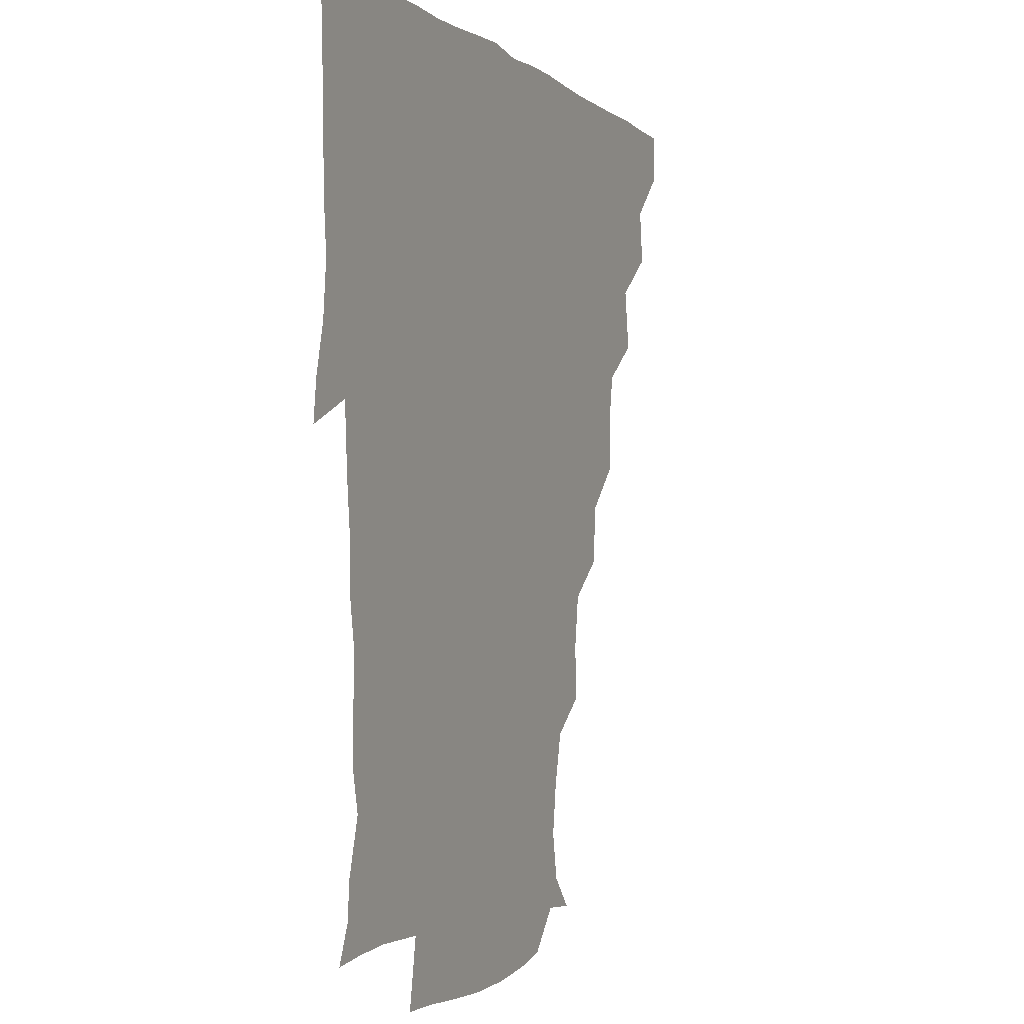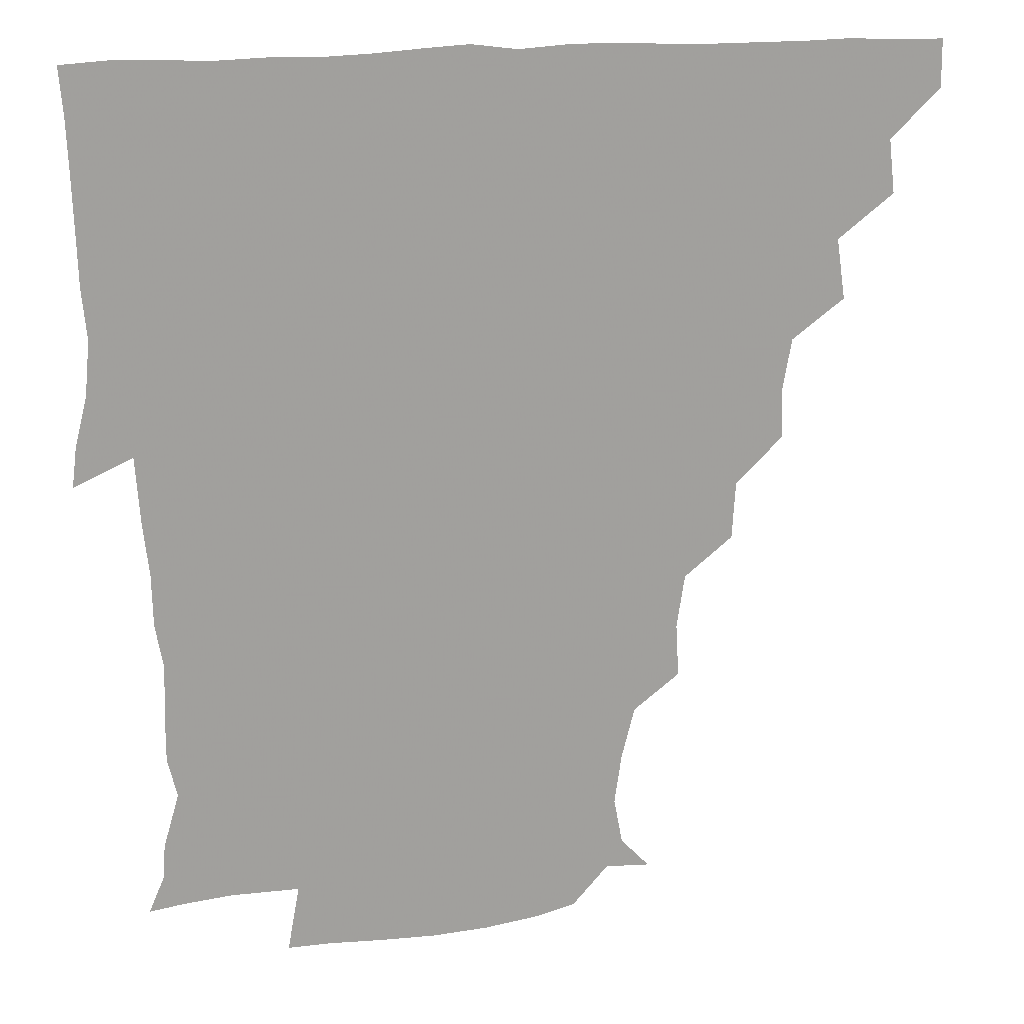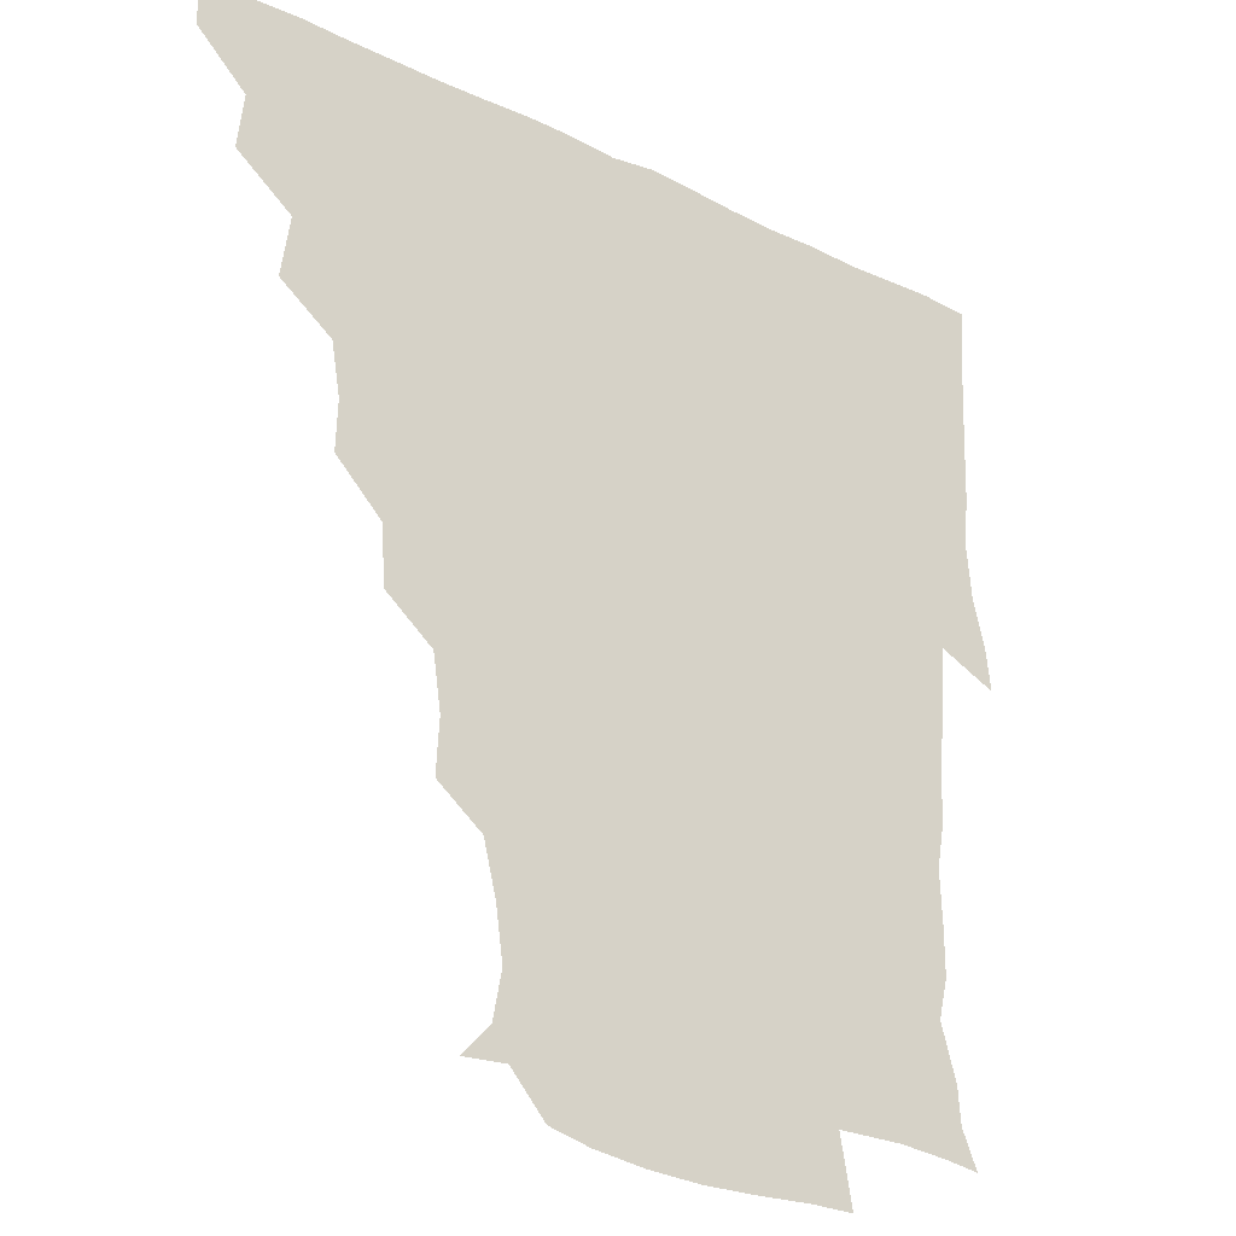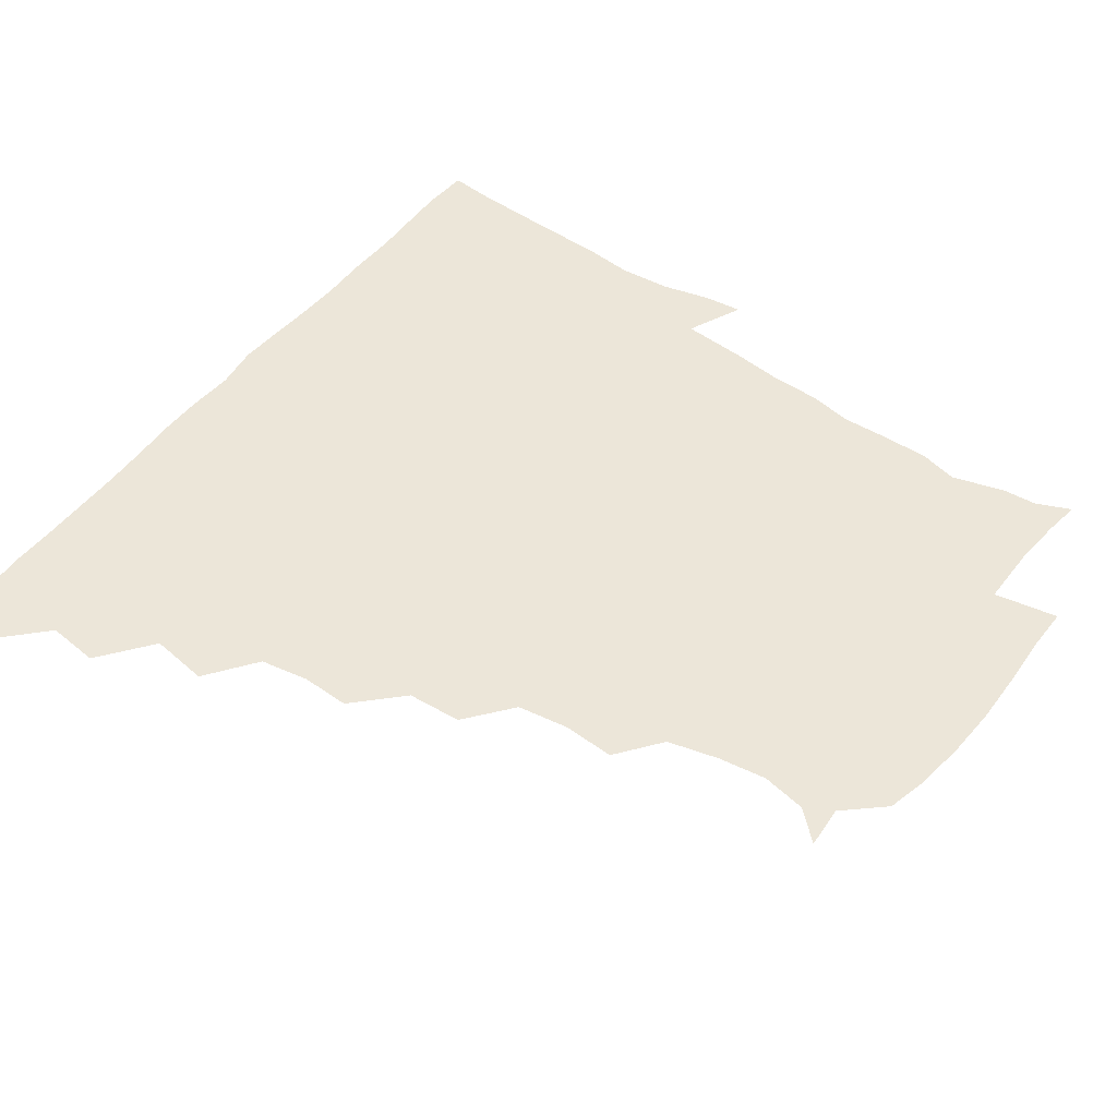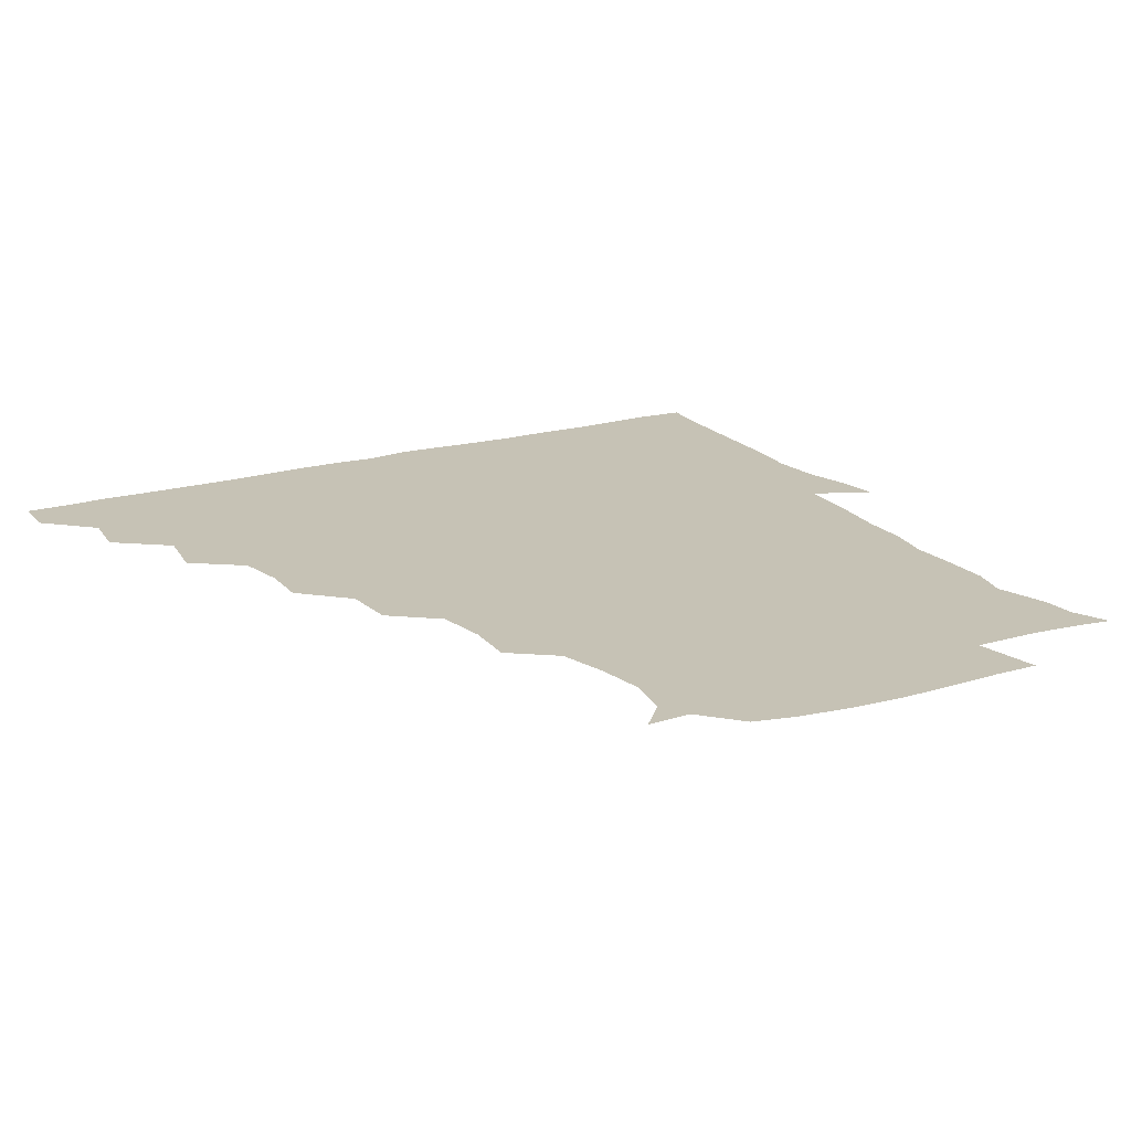
<metadata>
{"format":"obj","ext":"obj","renderer":"f3d","projection":"perspective","resolution":1024,"background":"white","views":[{"elev":-2.8,"azim":112.8,"up":"+Y"},{"elev":18.6,"azim":168.0,"up":"+Y"},{"elev":-26.4,"azim":-37.3,"up":"+Y"},{"elev":49.3,"azim":-54.1,"up":"+Z"},{"elev":18.9,"azim":-29.5,"up":"+Z"}]}
</metadata>
<code>
v 435.9 420.5 0
v 436.1 435.8 0
v 449.7 387.9 0
v 451.7 405.1 0
v 452 420.8 0
v 451.3 435.9 0
v 464.7 354.7 0
v 467.5 374 0
v 467.6 391.4 0
v 466.6 405.9 0
v 466.4 420.9 0
v 466.2 436.7 0
v 483.5 310.1 0
v 484.1 326 0
v 481.3 342.2 0
v 481.8 360.3 0
v 482.6 376.7 0
v 482.4 391.8 0
v 481.6 406.2 0
v 481.2 421.1 0
v 481.1 436.3 0
v 499.5 277 0
v 498.5 295.1 0
v 496.6 311.7 0
v 499.7 333.4 0
v 496.2 345.5 0
v 497.6 362.5 0
v 497 376.8 0
v 496.6 391.4 0
v 496.6 406.1 0
v 496.5 420.6 0
v 496.1 436.3 0
v 516.4 230.4 0
v 517.4 247.5 0
v 514.9 264.5 0
v 513.4 284.3 0
v 512.3 299.5 0
v 512.7 317.3 0
v 513 333.8 0
v 511.2 346.2 0
v 512.6 363 0
v 511.8 376.7 0
v 511.5 391.3 0
v 511.3 406 0
v 511.2 420.9 0
v 511.2 436.2 0
v 525.5 161.7 0
v 534.7 171.5 0
v 537.5 186.4 0
v 535.3 202.4 0
v 531.1 218.9 0
v 530.7 239.2 0
v 529 254.1 0
v 528.1 270.9 0
v 527.2 285.7 0
v 527.6 303.1 0
v 527.1 317.1 0
v 526.8 332.5 0
v 526.8 347.3 0
v 526.9 362.2 0
v 526.7 376.6 0
v 526.1 391.2 0
v 526.3 405.9 0
v 526.1 420.8 0
v 526.2 436.7 0
v 539.8 162.5 0
v 547.6 178.6 0
v 547.3 194.9 0
v 545 207.9 0
v 543.9 225.8 0
v 544.1 243.4 0
v 542.9 256.8 0
v 542 271.1 0
v 542.1 287.4 0
v 541.9 303.2 0
v 542 317.9 0
v 541.8 332.6 0
v 541.6 347.3 0
v 542.4 362.9 0
v 541.9 376.5 0
v 541.5 391.1 0
v 541.4 405.9 0
v 540.9 421.6 0
v 540.9 437.4 0
v 551.2 149.6 0
v 557.5 164.7 0
v 560.2 182.5 0
v 558.4 198.2 0
v 559.5 212.2 0
v 557.4 229.1 0
v 558.1 243.7 0
v 557.1 257.8 0
v 557.1 273.5 0
v 557.3 288.8 0
v 556.7 302.3 0
v 556.5 318 0
v 556.7 332.7 0
v 556.4 346.7 0
v 556.6 362.3 0
v 556.4 376.4 0
v 556.3 391 0
v 556.7 405.4 0
v 556.5 420.2 0
v 555.4 437.3 0
v 564.4 146.3 0
v 573.1 168 0
v 573.8 184.1 0
v 572.1 197 0
v 572.3 215.9 0
v 572 227.6 0
v 572.4 243.1 0
v 571.8 257.8 0
v 571.5 273.3 0
v 571.4 288.8 0
v 572.1 303.7 0
v 571.1 316.1 0
v 571.3 332.3 0
v 571.3 346.9 0
v 571.4 361.8 0
v 571.3 376.3 0
v 571.3 390.9 0
v 571.5 405.4 0
v 571.2 420.4 0
v 570.7 436.3 0
v 581.3 144 0
v 587 168.5 0
v 587.1 184.5 0
v 588.2 197.6 0
v 585.8 214.4 0
v 586.7 226.4 0
v 586.1 244.1 0
v 586.3 258.9 0
v 586.6 273.5 0
v 586.2 287.8 0
v 586.3 304.1 0
v 586.5 318.2 0
v 586.6 333.3 0
v 586.5 347.4 0
v 586.5 361.9 0
v 586.6 376.5 0
v 586.6 390.9 0
v 586.4 405.3 0
v 585.8 420.9 0
v 585.1 438.2 0
v 598.8 143.1 0
v 600.8 168.5 0
v 600.8 185.1 0
v 601.6 201 0
v 601.5 214.1 0
v 602.1 228.5 0
v 601 244.1 0
v 600.5 258.7 0
v 601.1 273.6 0
v 601.1 288.6 0
v 601.1 303.8 0
v 601.3 317.4 0
v 601.2 332.6 0
v 601.2 346.7 0
v 601.4 362 0
v 601.6 376.6 0
v 601.5 391 0
v 601.1 406 0
v 600.8 420.9 0
v 599.4 437.4 0
v 616.6 143.4 0
v 615.1 168.4 0
v 615.5 185.2 0
v 615.6 198.7 0
v 615.8 214.2 0
v 615.8 230.3 0
v 615.6 245.6 0
v 616 258.3 0
v 615.4 274.2 0
v 615.7 288.7 0
v 615.6 303.8 0
v 616.2 318.8 0
v 616.1 332.7 0
v 616.1 347.5 0
v 616.2 362.1 0
v 616.5 376.9 0
v 616.4 391.2 0
v 616.5 405.7 0
v 615.6 421.1 0
v 614.3 436.3 0
v 633.9 144.1 0
v 630 166.8 0
v 629.5 183.8 0
v 629.8 198.4 0
v 629.8 214.9 0
v 629.8 230.5 0
v 629.8 244.1 0
v 630.7 259.4 0
v 630.3 273.4 0
v 630.5 288.2 0
v 630.5 302.6 0
v 630.5 318.8 0
v 630.8 333.3 0
v 630.9 347.4 0
v 630.9 362.6 0
v 631.2 377 0
v 631.2 391.3 0
v 631.4 405.9 0
v 631.3 420.5 0
v 629.9 435.7 0
v 647.9 144 0
v 644 165.2 0
v 643.5 182.8 0
v 643.6 199 0
v 643.7 214.9 0
v 643.5 230.4 0
v 644.3 243.2 0
v 644.2 259.8 0
v 645 273.4 0
v 645.2 288.1 0
v 645.4 302.4 0
v 644.7 318.5 0
v 644.9 334.1 0
v 645.7 347.3 0
v 645.8 361.7 0
v 645.9 377.2 0
v 646.6 392.1 0
v 646.7 405.9 0
v 646.5 420.3 0
v 644.7 436.1 0
v 665.8 165.3 0
v 659.4 181.5 0
v 658 196.5 0
v 656.6 213.6 0
v 657.4 228.3 0
v 658.3 242 0
v 658.3 257.4 0
v 658.9 272.7 0
v 658.9 288.5 0
v 659.3 304.3 0
v 659.7 318.6 0
v 659.4 333.3 0
v 659.8 348.2 0
v 660.2 362.4 0
v 660.5 377.5 0
v 660.9 391.9 0
v 661.1 406.2 0
v 661.2 420.7 0
v 661 435.6 0
v 681.4 163.8 0
v 673.6 180.1 0
v 671.2 195.4 0
v 669.7 209.9 0
v 670.6 225.2 0
v 671 240.1 0
v 671.8 254.2 0
v 672.1 270.9 0
v 672.4 286.8 0
v 673.5 302.7 0
v 674.2 318.9 0
v 673.4 333.1 0
v 673.1 348.3 0
v 673.5 363.7 0
v 674.6 377.6 0
v 675.1 392.4 0
v 675.7 406.3 0
v 676 420.7 0
v 675.9 436.2 0
v 692.6 162.2 0
v 687.7 173.8 0
v 686.8 185.2 0
v 681.8 202.5 0
v 684.8 215.2 0
v 684.7 230.3 0
v 684.1 246.8 0
v 686.6 261.2 0
v 687 277.7 0
v 688.9 294.9 0
v 690.4 316.3 0
v 687.7 331.5 0
v 687.2 345.2 0
v 687.6 360.4 0
v 688.3 376.3 0
v 688.7 392 0
v 690 406.3 0
v 690.3 420.5 0
v 690.7 436.7 0
v 709 307.9 0
v 707.4 320.7 0
v 703.5 336.6 0
v 701.9 353.6 0
v 703.4 369.9 0
v 703.9 387.3 0
v 704.5 404.8 0
v 705.1 420.6 0
v 706.4 435.7 0
f 4 5 1
f 1 5 2
f 5 6 2
f 8 9 3
f 3 9 4
f 9 10 4
f 4 10 5
f 10 11 5
f 5 11 6
f 11 12 6
f 15 16 7
f 7 16 8
f 16 17 8
f 8 17 9
f 17 18 9
f 9 18 10
f 18 19 10
f 10 19 11
f 19 20 11
f 11 20 12
f 20 21 12
f 23 24 13
f 13 24 14
f 24 25 14
f 14 25 15
f 25 26 15
f 15 26 16
f 26 27 16
f 16 27 17
f 27 28 17
f 17 28 18
f 28 29 18
f 18 29 19
f 29 30 19
f 19 30 20
f 30 31 20
f 20 31 21
f 31 32 21
f 35 36 22
f 22 36 23
f 36 37 23
f 23 37 24
f 37 38 24
f 24 38 25
f 38 39 25
f 25 39 26
f 39 40 26
f 26 40 27
f 40 41 27
f 27 41 28
f 41 42 28
f 28 42 29
f 42 43 29
f 29 43 30
f 43 44 30
f 30 44 31
f 44 45 31
f 31 45 32
f 45 46 32
f 51 52 33
f 33 52 34
f 52 53 34
f 34 53 35
f 53 54 35
f 35 54 36
f 54 55 36
f 36 55 37
f 55 56 37
f 37 56 38
f 56 57 38
f 38 57 39
f 57 58 39
f 39 58 40
f 58 59 40
f 40 59 41
f 59 60 41
f 41 60 42
f 60 61 42
f 42 61 43
f 61 62 43
f 43 62 44
f 62 63 44
f 44 63 45
f 63 64 45
f 45 64 46
f 64 65 46
f 47 66 48
f 66 67 48
f 48 67 49
f 67 68 49
f 49 68 50
f 68 69 50
f 50 69 51
f 69 70 51
f 51 70 52
f 70 71 52
f 52 71 53
f 71 72 53
f 53 72 54
f 72 73 54
f 54 73 55
f 73 74 55
f 55 74 56
f 74 75 56
f 56 75 57
f 75 76 57
f 57 76 58
f 76 77 58
f 58 77 59
f 77 78 59
f 59 78 60
f 78 79 60
f 60 79 61
f 79 80 61
f 61 80 62
f 80 81 62
f 62 81 63
f 81 82 63
f 63 82 64
f 82 83 64
f 64 83 65
f 83 84 65
f 85 86 66
f 66 86 67
f 86 87 67
f 67 87 68
f 87 88 68
f 68 88 69
f 88 89 69
f 69 89 70
f 89 90 70
f 70 90 71
f 90 91 71
f 71 91 72
f 91 92 72
f 72 92 73
f 92 93 73
f 73 93 74
f 93 94 74
f 74 94 75
f 94 95 75
f 75 95 76
f 95 96 76
f 76 96 77
f 96 97 77
f 77 97 78
f 97 98 78
f 78 98 79
f 98 99 79
f 79 99 80
f 99 100 80
f 80 100 81
f 100 101 81
f 81 101 82
f 101 102 82
f 82 102 83
f 102 103 83
f 83 103 84
f 103 104 84
f 85 105 86
f 105 106 86
f 86 106 87
f 106 107 87
f 87 107 88
f 107 108 88
f 88 108 89
f 108 109 89
f 89 109 90
f 109 110 90
f 90 110 91
f 110 111 91
f 91 111 92
f 111 112 92
f 92 112 93
f 112 113 93
f 93 113 94
f 113 114 94
f 94 114 95
f 114 115 95
f 95 115 96
f 115 116 96
f 96 116 97
f 116 117 97
f 97 117 98
f 117 118 98
f 98 118 99
f 118 119 99
f 99 119 100
f 119 120 100
f 100 120 101
f 120 121 101
f 101 121 102
f 121 122 102
f 102 122 103
f 122 123 103
f 103 123 104
f 123 124 104
f 105 125 106
f 125 126 106
f 106 126 107
f 126 127 107
f 107 127 108
f 127 128 108
f 108 128 109
f 128 129 109
f 109 129 110
f 129 130 110
f 110 130 111
f 130 131 111
f 111 131 112
f 131 132 112
f 112 132 113
f 132 133 113
f 113 133 114
f 133 134 114
f 114 134 115
f 134 135 115
f 115 135 116
f 135 136 116
f 116 136 117
f 136 137 117
f 117 137 118
f 137 138 118
f 118 138 119
f 138 139 119
f 119 139 120
f 139 140 120
f 120 140 121
f 140 141 121
f 121 141 122
f 141 142 122
f 122 142 123
f 142 143 123
f 123 143 124
f 143 144 124
f 125 145 126
f 145 146 126
f 126 146 127
f 146 147 127
f 127 147 128
f 147 148 128
f 128 148 129
f 148 149 129
f 129 149 130
f 149 150 130
f 130 150 131
f 150 151 131
f 131 151 132
f 151 152 132
f 132 152 133
f 152 153 133
f 133 153 134
f 153 154 134
f 134 154 135
f 154 155 135
f 135 155 136
f 155 156 136
f 136 156 137
f 156 157 137
f 137 157 138
f 157 158 138
f 138 158 139
f 158 159 139
f 139 159 140
f 159 160 140
f 140 160 141
f 160 161 141
f 141 161 142
f 161 162 142
f 142 162 143
f 162 163 143
f 143 163 144
f 163 164 144
f 145 165 146
f 165 166 146
f 146 166 147
f 166 167 147
f 147 167 148
f 167 168 148
f 148 168 149
f 168 169 149
f 149 169 150
f 169 170 150
f 150 170 151
f 170 171 151
f 151 171 152
f 171 172 152
f 152 172 153
f 172 173 153
f 153 173 154
f 173 174 154
f 154 174 155
f 174 175 155
f 155 175 156
f 175 176 156
f 156 176 157
f 176 177 157
f 157 177 158
f 177 178 158
f 158 178 159
f 178 179 159
f 159 179 160
f 179 180 160
f 160 180 161
f 180 181 161
f 161 181 162
f 181 182 162
f 162 182 163
f 182 183 163
f 163 183 164
f 183 184 164
f 165 185 166
f 185 186 166
f 166 186 167
f 186 187 167
f 167 187 168
f 187 188 168
f 168 188 169
f 188 189 169
f 169 189 170
f 189 190 170
f 170 190 171
f 190 191 171
f 171 191 172
f 191 192 172
f 172 192 173
f 192 193 173
f 173 193 174
f 193 194 174
f 174 194 175
f 194 195 175
f 175 195 176
f 195 196 176
f 176 196 177
f 196 197 177
f 177 197 178
f 197 198 178
f 178 198 179
f 198 199 179
f 179 199 180
f 199 200 180
f 180 200 181
f 200 201 181
f 181 201 182
f 201 202 182
f 182 202 183
f 202 203 183
f 183 203 184
f 203 204 184
f 185 205 186
f 205 206 186
f 186 206 187
f 206 207 187
f 187 207 188
f 207 208 188
f 188 208 189
f 208 209 189
f 189 209 190
f 209 210 190
f 190 210 191
f 210 211 191
f 191 211 192
f 211 212 192
f 192 212 193
f 212 213 193
f 193 213 194
f 213 214 194
f 194 214 195
f 214 215 195
f 195 215 196
f 215 216 196
f 196 216 197
f 216 217 197
f 197 217 198
f 217 218 198
f 198 218 199
f 218 219 199
f 199 219 200
f 219 220 200
f 200 220 201
f 220 221 201
f 201 221 202
f 221 222 202
f 202 222 203
f 222 223 203
f 203 223 204
f 223 224 204
f 206 225 207
f 225 226 207
f 207 226 208
f 226 227 208
f 208 227 209
f 227 228 209
f 209 228 210
f 228 229 210
f 210 229 211
f 229 230 211
f 211 230 212
f 230 231 212
f 212 231 213
f 231 232 213
f 213 232 214
f 232 233 214
f 214 233 215
f 233 234 215
f 215 234 216
f 234 235 216
f 216 235 217
f 235 236 217
f 217 236 218
f 236 237 218
f 218 237 219
f 237 238 219
f 219 238 220
f 238 239 220
f 220 239 221
f 239 240 221
f 221 240 222
f 240 241 222
f 222 241 223
f 241 242 223
f 223 242 224
f 242 243 224
f 225 244 226
f 244 245 226
f 226 245 227
f 245 246 227
f 227 246 228
f 246 247 228
f 228 247 229
f 247 248 229
f 229 248 230
f 248 249 230
f 230 249 231
f 249 250 231
f 231 250 232
f 250 251 232
f 232 251 233
f 251 252 233
f 233 252 234
f 252 253 234
f 234 253 235
f 253 254 235
f 235 254 236
f 254 255 236
f 236 255 237
f 255 256 237
f 237 256 238
f 256 257 238
f 238 257 239
f 257 258 239
f 239 258 240
f 258 259 240
f 240 259 241
f 259 260 241
f 241 260 242
f 260 261 242
f 242 261 243
f 261 262 243
f 244 263 245
f 263 264 245
f 245 264 246
f 264 265 246
f 246 265 247
f 265 266 247
f 247 266 248
f 266 267 248
f 248 267 249
f 267 268 249
f 249 268 250
f 268 269 250
f 250 269 251
f 269 270 251
f 251 270 252
f 270 271 252
f 252 271 253
f 271 272 253
f 253 272 254
f 272 273 254
f 254 273 255
f 273 274 255
f 255 274 256
f 274 275 256
f 256 275 257
f 275 276 257
f 257 276 258
f 276 277 258
f 258 277 259
f 277 278 259
f 259 278 260
f 278 279 260
f 260 279 261
f 279 280 261
f 261 280 262
f 280 281 262
f 273 282 274
f 282 283 274
f 274 283 275
f 283 284 275
f 275 284 276
f 284 285 276
f 276 285 277
f 285 286 277
f 277 286 278
f 286 287 278
f 278 287 279
f 287 288 279
f 279 288 280
f 288 289 280
f 280 289 281
f 289 290 281

</code>
